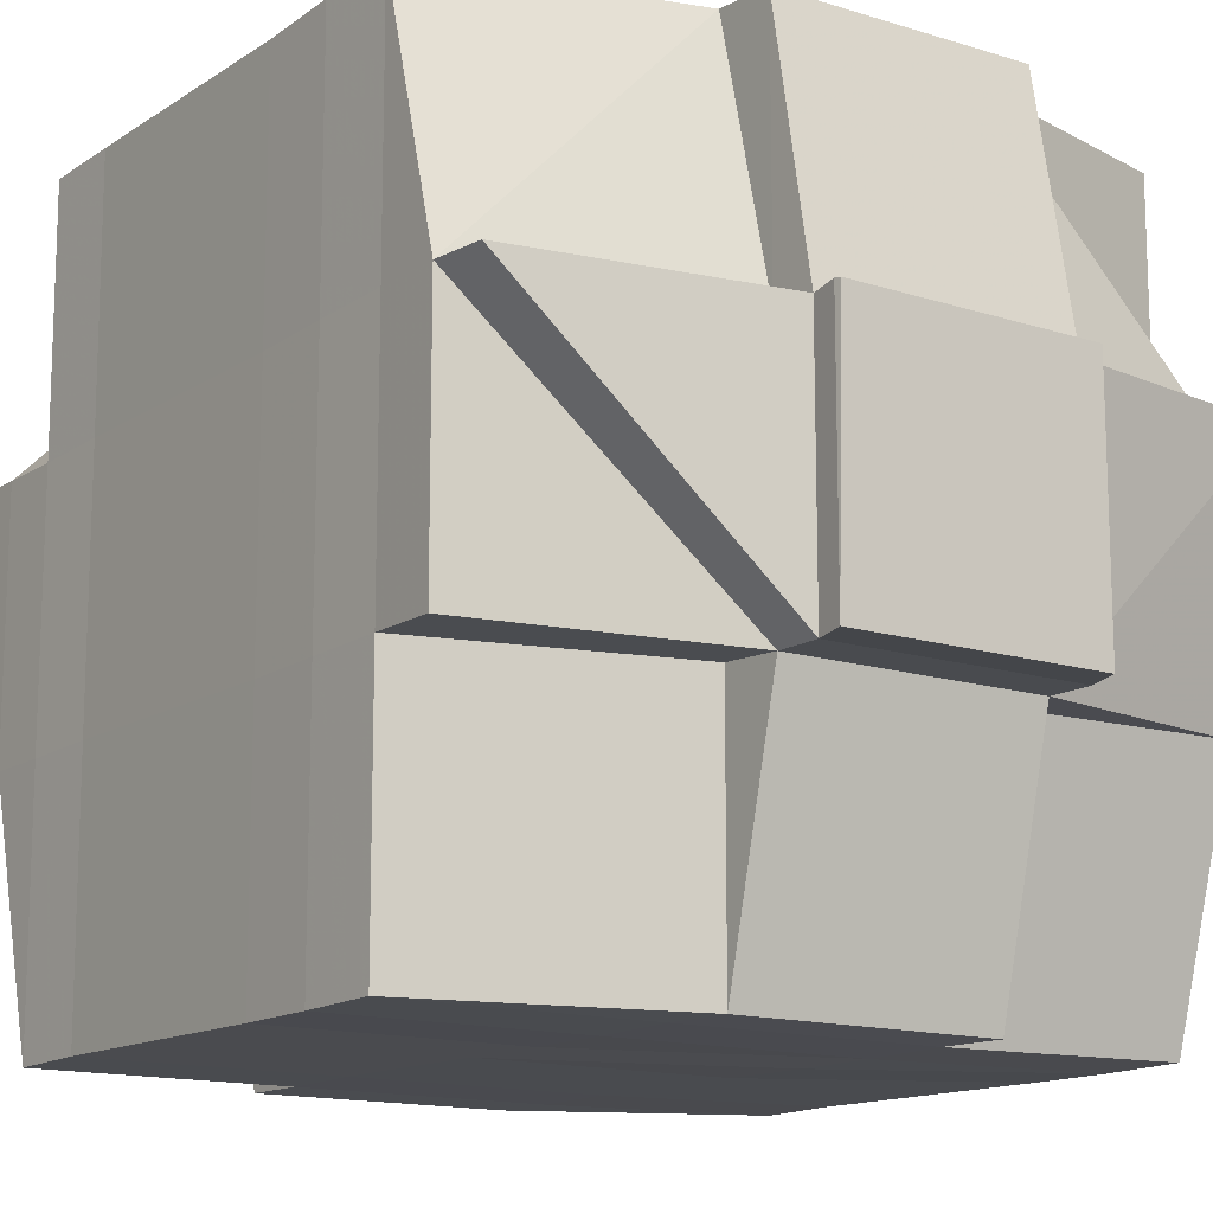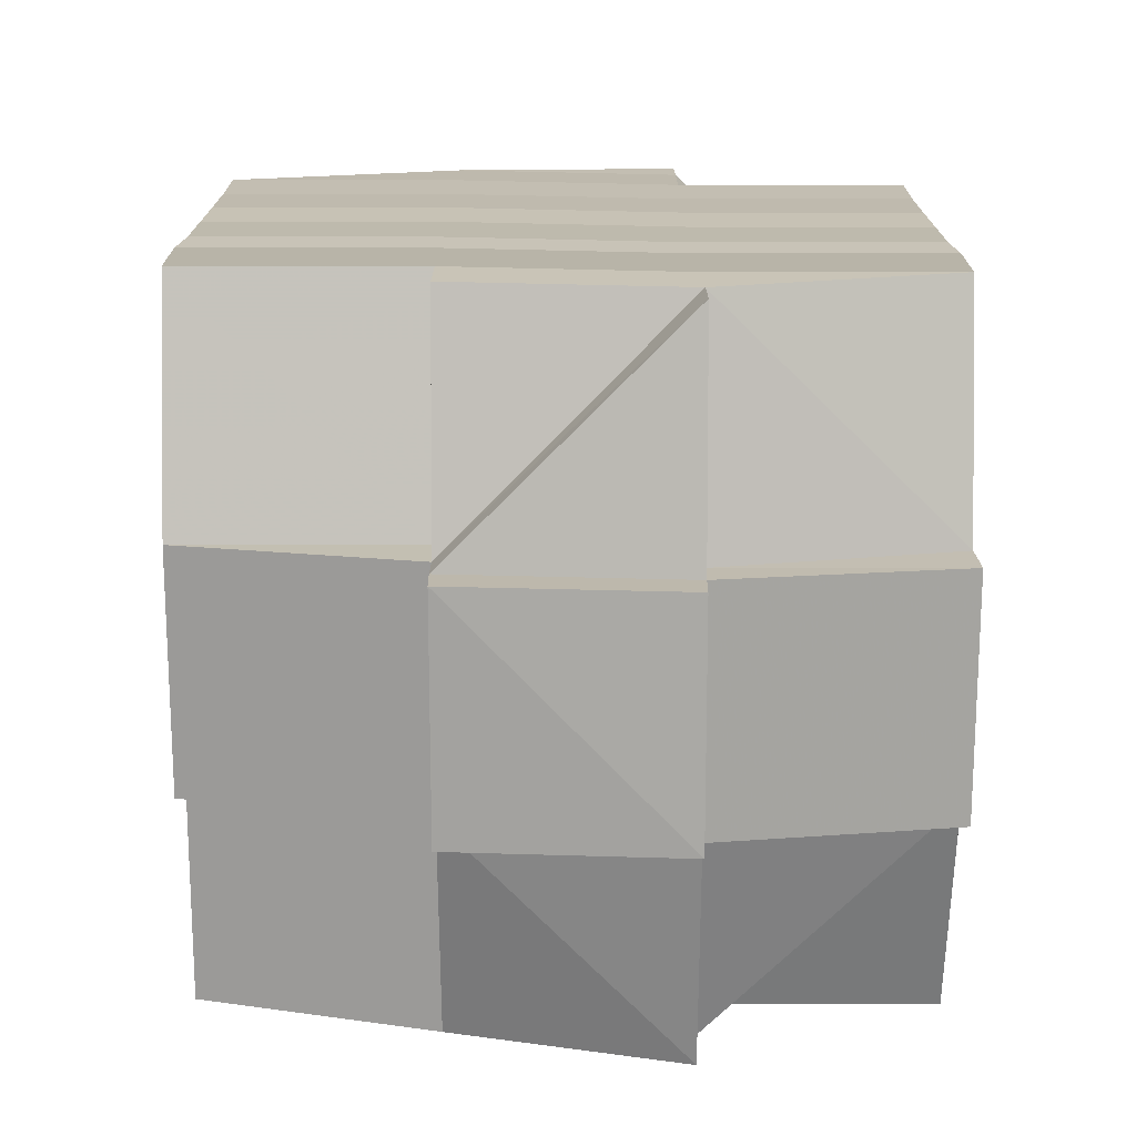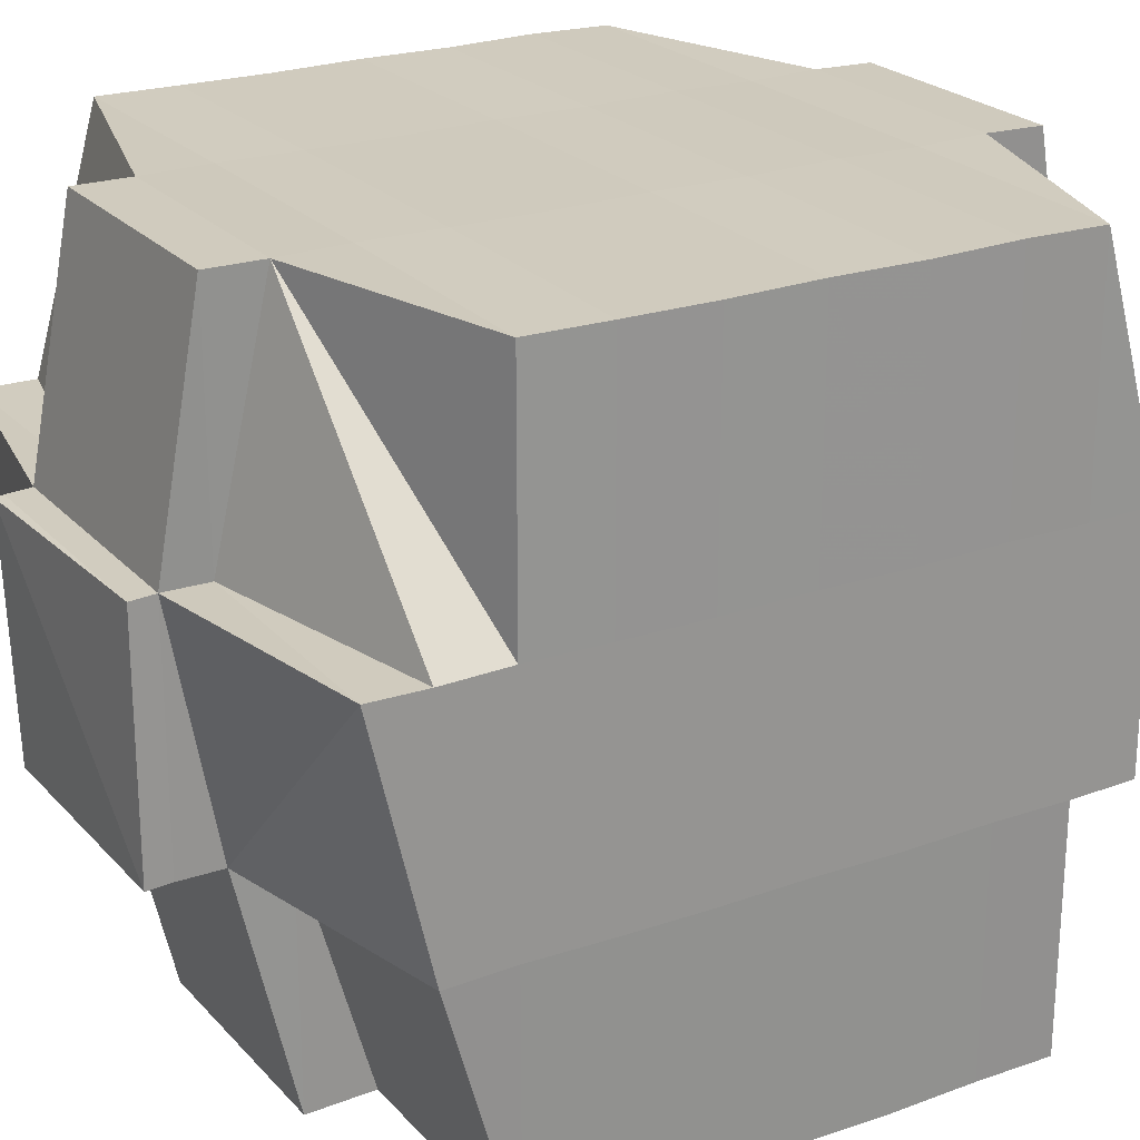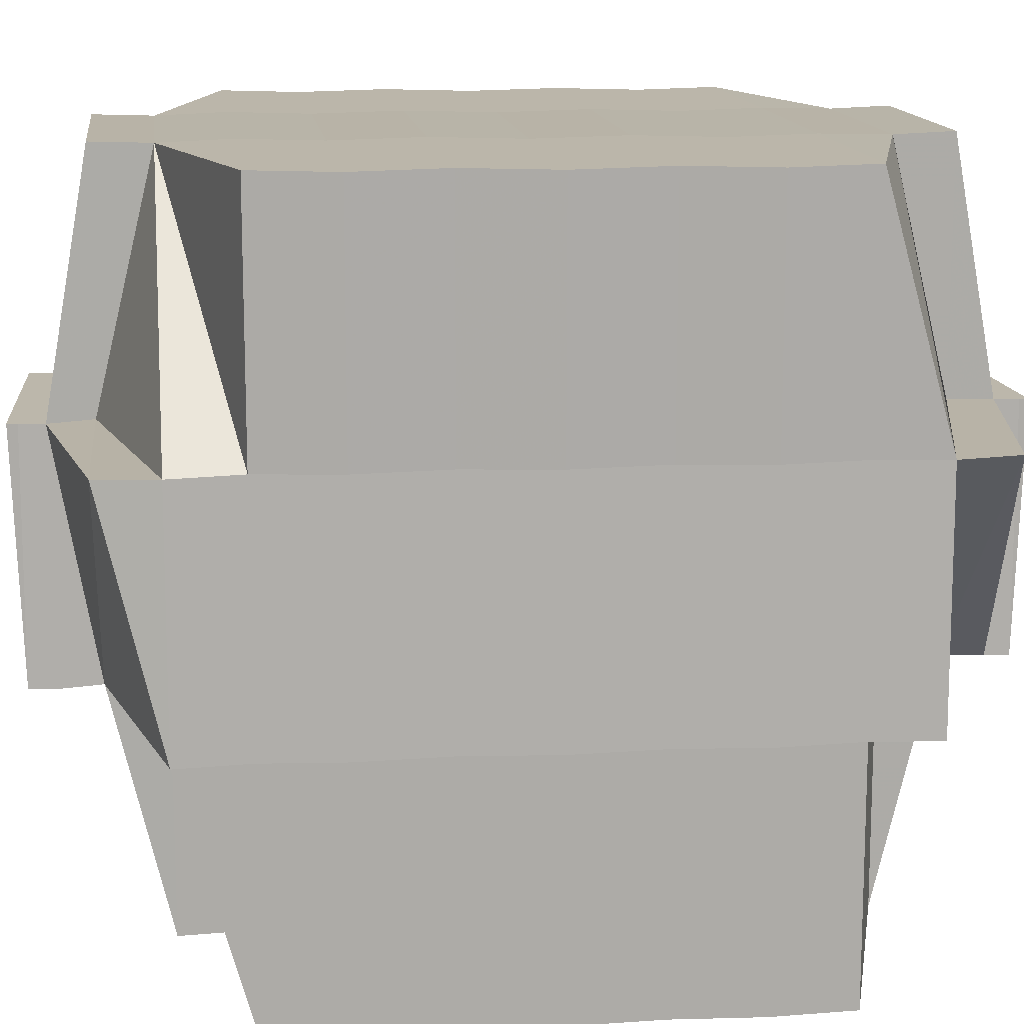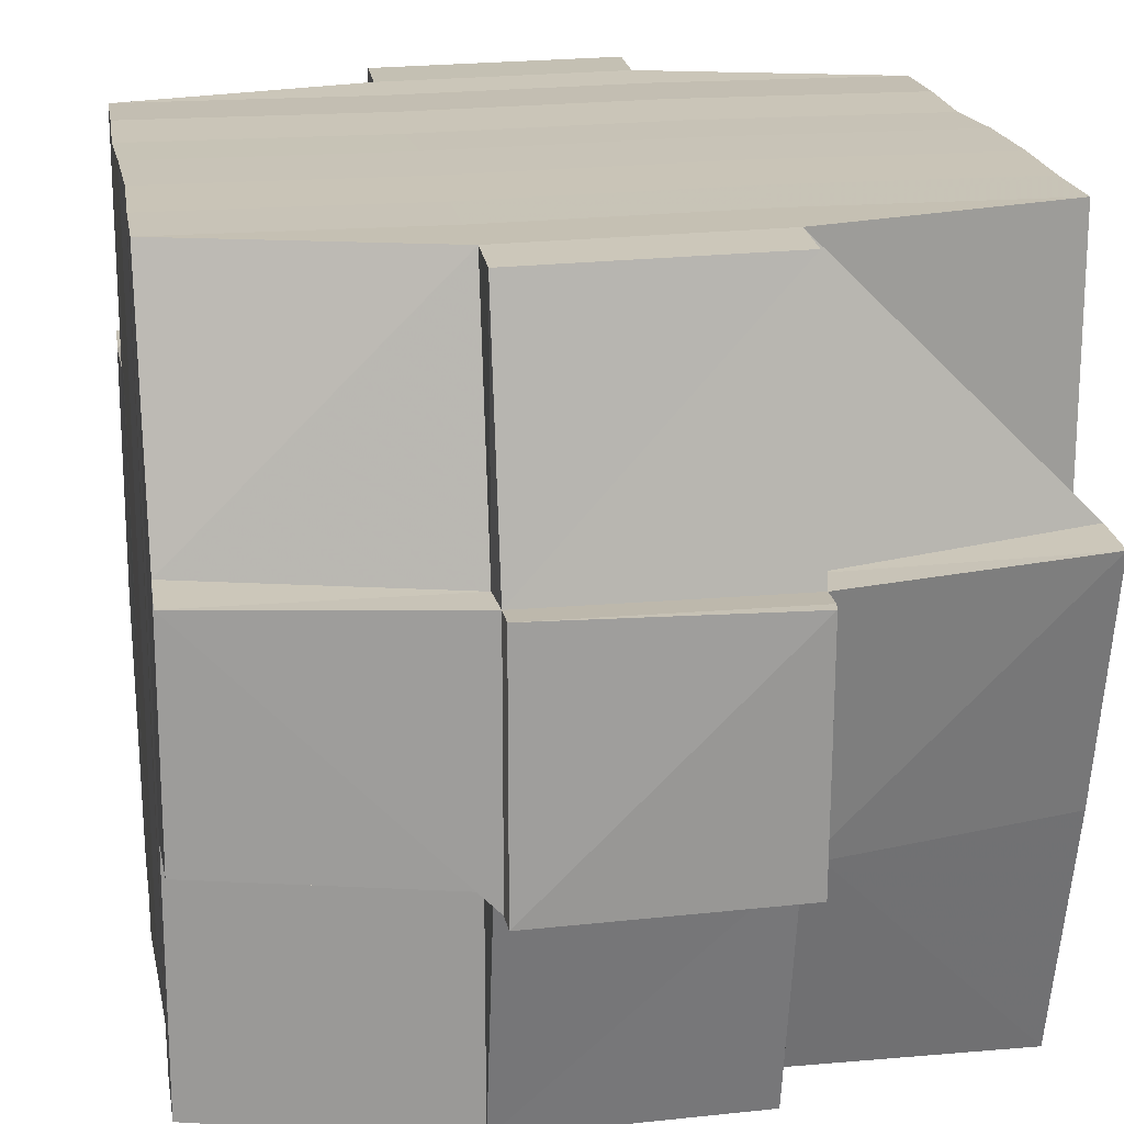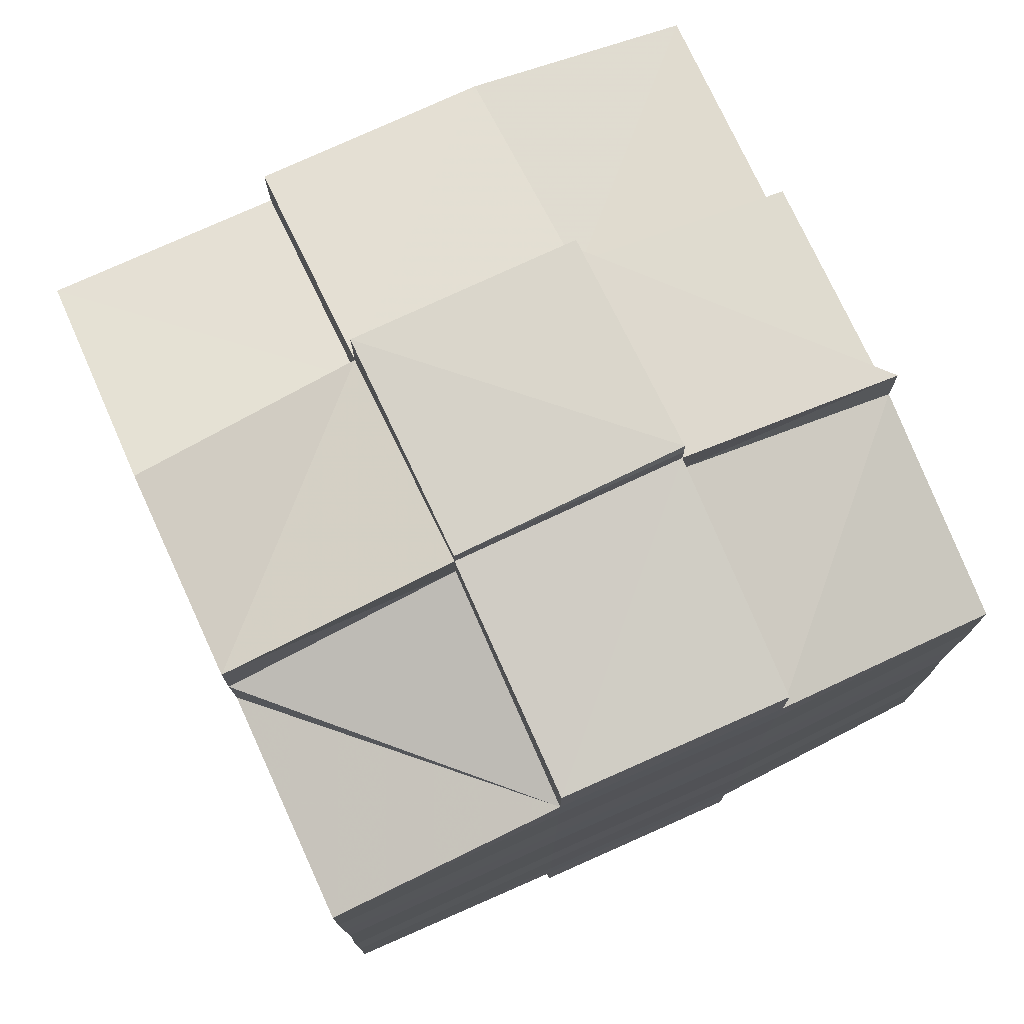
<metadata>
{"format":"obj","ext":"obj","renderer":"f3d","projection":"perspective","resolution":1024,"background":"white","views":[{"elev":-13.7,"azim":-34.9,"up":"+Y"},{"elev":-73.1,"azim":89.7,"up":"+Z"},{"elev":23.4,"azim":59.3,"up":"+Y"},{"elev":13.4,"azim":-96.9,"up":"+Y"},{"elev":19.5,"azim":170.2,"up":"+Y"},{"elev":75.6,"azim":155.2,"up":"+Z"}]}
</metadata>
<code>
o 4814
v 2168 1861 18.06
v 2168 1861 18.06
v 2168 1861 18.06
v 2168 1861 18.06
v 2168 1861 18.06
v 2168 1861 18.07
v 2168 1861 18.07
v 2168 1861 18.06
v 2168 1861 18.07
v 2168 1861 18.06
v 2168 1861 18.06
v 2168 1861 18.07
v 2168 1861 18.07
v 2168 1861 18.06
v 2168 1861 18.06
v 2168 1861 18.06
v 2168 1861 18.06
v 2168 1861 18.06
v 2168 1861 18.06
v 2168 1861 18.07
v 2168 1861 18.07
v 2168 1861 18.07
v 2168 1861 18.07
v 2168 1861 18.07
v 2168 1861 18.07
v 2168 1861 18.07
v 2168 1861 18.07
v 2168 1861 18.07
v 2168 1861 18.07
v 2168 1861 18.07
v 2168 1861 18.06
v 2168 1861 18.07
v 2168 1861 18.07
v 2168 1861 18.06
v 2168 1861 18.06
v 2168 1861 18.06
v 2168 1861 18.07
v 2168 1861 18.07
v 2168 1861 18.07
v 2168 1861 18.07
v 2168 1861 18.07
v 2168 1861 18.07
v 2168 1861 18.07
v 2168 1861 18.07
v 2168 1861 18.07
v 2168 1861 18.08
v 2168 1861 18.08
v 2168 1861 18.08
v 2168 1861 18.08
v 2168 1861 18.07
v 2168 1861 18.08
v 2168 1861 18.08
v 2168 1861 18.08
v 2168 1861 18.08
v 2168 1861 18.08
v 2168 1861 18.07
v 2168 1861 18.07
v 2168 1861 18.07
v 2168 1861 18.08
v 2168 1861 18.08
v 2168 1861 18.08
v 2168 1861 18.08
v 2168 1861 18.08
v 2168 1861 18.09
v 2168 1861 18.08
v 2168 1861 18.08
v 2168 1861 18.08
v 2168 1861 18.09
v 2168 1861 18.09
v 2168 1861 18.09
v 2168 1861 18.09
v 2168 1861 18.09
v 2168 1861 18.09
v 2168 1861 18.08
v 2168 1861 18.09
v 2168 1861 18.09
v 2168 1861 18.09
v 2168 1861 18.09
v 2168 1861 18.09
v 2168 1861 18.09
v 2168 1861 18.09
v 2168 1861 18.09
v 2168 1861 18.1
v 2168 1861 18.09
v 2168 1861 18.09
v 2168 1861 18.09
v 2168 1861 18.1
v 2168 1861 18.1
v 2168 1861 18.1
v 2168 1861 18.1
v 2168 1861 18.1
v 2168 1861 18.09
v 2168 1861 18.1
v 2168 1861 18.1
v 2168 1861 18.1
v 2168 1861 18.1
v 2168 1861 18.1
v 2168 1861 18.1
v 2168 1861 18.1
v 2168 1861 18.1
v 2168 1861 18.1
v 2168 1861 18.1
v 2168 1861 18.1
v 2168 1861 18.1
v 2168 1861 18.1
v 2168 1861 18.1
v 2168 1861 18.1
v 2168 1861 18.1
v 2168 1861 18.1
v 2168 1861 18.1
v 2168 1861 18.1
v 2168 1861 18.1
v 2168 1861 18.1
v 2168 1861 18.1
v 2168 1861 18.1
v 2168 1861 18.1
v 2168 1861 18.1
v 2168 1861 18.1
v 2168 1861 18.1
v 2168 1861 18.1
v 2168 1861 18.1
v 2168 1861 18.1
v 2168 1861 18.1
v 2168 1861 18.1
v 2168 1861 18.09
v 2168 1861 18.09
v 2168 1861 18.09
v 2168 1861 18.09
v 2168 1861 18.09
v 2168 1861 18.09
v 2168 1861 18.09
v 2168 1861 18.1
v 2168 1861 18.1
v 2168 1861 18.1
v 2168 1861 18.09
v 2168 1861 18.1
v 2168 1861 18.1
v 2168 1861 18.1
v 2168 1861 18.1
v 2168 1861 18.1
v 2168 1861 18.1
v 2168 1861 18.1
v 2168 1861 18.1
v 2168 1861 18.1
v 2168 1861 18.1
v 2168 1861 18.09
v 2168 1861 18.1
v 2168 1861 18.09
v 2168 1861 18.09
v 2168 1861 18.09
v 2168 1861 18.09
v 2168 1861 18.09
v 2168 1861 18.09
v 2168 1861 18.1
v 2168 1861 18.1
v 2168 1861 18.1
v 2168 1861 18.1
v 2168 1861 18.1
v 2168 1861 18.1
v 2168 1861 18.1
v 2168 1861 18.1
v 2168 1861 18.09
v 2168 1861 18.09
v 2168 1861 18.09
v 2168 1861 18.09
v 2168 1861 18.09
v 2168 1861 18.08
v 2168 1861 18.08
v 2168 1861 18.08
v 2168 1861 18.08
v 2168 1861 18.09
v 2168 1861 18.08
v 2168 1861 18.08
v 2168 1861 18.08
v 2168 1861 18.08
v 2168 1861 18.08
v 2168 1861 18.08
v 2168 1861 18.08
v 2168 1861 18.09
v 2168 1861 18.08
v 2168 1861 18.09
v 2168 1861 18.09
v 2168 1861 18.08
v 2168 1861 18.07
v 2168 1861 18.08
v 2168 1861 18.08
v 2168 1861 18.08
v 2168 1861 18.07
v 2168 1861 18.07
v 2168 1861 18.08
v 2168 1861 18.07
v 2168 1861 18.07
v 2168 1861 18.08
v 2168 1861 18.07
v 2168 1861 18.07
v 2168 1861 18.07
v 2168 1861 18.07
v 2168 1861 18.07
v 2168 1861 18.07
v 2168 1861 18.07
v 2168 1861 18.07
v 2168 1861 18.07
v 2168 1861 18.07
v 2168 1861 18.07
v 2168 1861 18.07
v 2168 1861 18.06
v 2168 1861 18.07
v 2168 1861 18.07
v 2168 1861 18.07
v 2168 1861 18.07
v 2168 1861 18.07
v 2168 1861 18.07
v 2168 1861 18.07
v 2168 1861 18.07
v 2168 1861 18.07
v 2168 1861 18.07
v 2168 1861 18.07
v 2168 1861 18.07
v 2168 1861 18.07
v 2168 1861 18.07
v 2168 1861 18.07
v 2168 1861 18.07
v 2168 1861 18.07
v 2168 1861 18.08
v 2168 1861 18.08
v 2168 1861 18.08
v 2168 1861 18.07
v 2168 1861 18.08
v 2168 1861 18.08
v 2168 1861 18.08
v 2168 1861 18.08
v 2168 1861 18.08
v 2168 1861 18.08
v 2168 1861 18.08
v 2168 1861 18.09
v 2168 1861 18.08
v 2168 1861 18.08
v 2168 1861 18.09
v 2168 1861 18.09
v 2168 1861 18.09
v 2168 1861 18.09
v 2168 1861 18.09
v 2168 1861 18.09
v 2168 1861 18.09
v 2168 1861 18.09
v 2168 1861 18.09
v 2168 1861 18.1
v 2168 1861 18.09
v 2168 1861 18.09
v 2168 1861 18.09
v 2168 1861 18.1
v 2168 1861 18.1
v 2168 1861 18.1
v 2168 1861 18.1
v 2168 1861 18.1
v 2168 1861 18.1
v 2168 1861 18.1
v 2168 1861 18.1
v 2168 1861 18.1
v 2168 1861 18.1
v 2168 1861 18.1
v 2168 1861 18.06
v 2168 1861 18.06
v 2168 1861 18.06
v 2168 1861 18.06
v 2168 1861 18.06
v 2168 1861 18.06
v 2168 1861 18.06
v 2168 1861 18.07
v 2168 1861 18.06
v 2168 1861 18.06
v 2168 1861 18.06
v 2168 1861 18.06
v 2168 1861 18.07
v 2168 1861 18.07
v 2168 1861 18.07
v 2168 1861 18.06
v 2168 1861 18.06
v 2168 1861 18.07
v 2168 1861 18.07
v 2168 1861 18.06
v 2168 1861 18.07
v 2168 1861 18.07
v 2168 1861 18.07
v 2168 1861 18.07
v 2168 1861 18.07
v 2168 1861 18.07
v 2168 1861 18.07
v 2168 1861 18.07
v 2168 1861 18.07
v 2168 1861 18.07
v 2168 1861 18.07
v 2168 1861 18.07
v 2168 1861 18.07
v 2168 1861 18.08
v 2168 1861 18.08
v 2168 1861 18.08
v 2168 1861 18.08
v 2168 1861 18.07
v 2168 1861 18.08
v 2168 1861 18.08
v 2168 1861 18.08
v 2168 1861 18.08
v 2168 1861 18.08
v 2168 1861 18.08
v 2168 1861 18.09
v 2168 1861 18.08
v 2168 1861 18.08
v 2168 1861 18.09
v 2168 1861 18.09
v 2168 1861 18.09
v 2168 1861 18.09
v 2168 1861 18.09
v 2168 1861 18.09
v 2168 1861 18.09
v 2168 1861 18.09
v 2168 1861 18.07
v 2168 1861 18.07
v 2168 1861 18.07
v 2168 1861 18.07
v 2168 1861 18.07
v 2168 1861 18.07
v 2168 1861 18.07
v 2168 1861 18.07
v 2168 1861 18.1
v 2168 1861 18.1
v 2168 1861 18.09
v 2168 1861 18.1
v 2168 1861 18.1
v 2168 1861 18.09
v 2168 1861 18.1
v 2168 1861 18.1
v 2168 1861 18.1
v 2168 1861 18.1
v 2168 1861 18.09
v 2168 1861 18.1
v 2168 1861 18.1
v 2168 1861 18.1
v 2168 1861 18.1
v 2168 1861 18.1
v 2168 1861 18.1
v 2168 1861 18.1
v 2168 1861 18.1
v 2168 1861 18.1
v 2168 1861 18.1
v 2168 1861 18.1
v 2168 1861 18.1
v 2168 1861 18.1
v 2168 1861 18.1
f 1 2 3
f 4 5 2
f 6 7 5
f 8 9 4
f 10 8 11
f 12 13 7
f 14 15 3
f 16 17 14
f 18 19 15
f 20 21 19
f 22 23 20
f 24 25 21
f 20 24 26
f 27 24 28
f 29 30 27
f 31 32 18
f 33 32 34
f 31 35 36
f 32 37 35
f 38 39 37
f 40 41 39
f 38 40 42
f 43 40 44
f 45 46 40
f 46 47 48
f 49 48 40
f 40 48 50
f 48 51 50
f 50 51 30
f 48 52 51
f 47 53 52
f 54 52 48
f 51 55 56
f 57 56 58
f 52 59 51
f 59 60 55
f 51 59 61
f 52 62 59
f 63 62 52
f 53 64 62
f 62 65 59
f 65 66 60
f 59 65 67
f 62 68 65
f 64 69 68
f 70 68 62
f 69 71 72
f 68 73 65
f 65 73 74
f 68 72 73
f 75 72 68
f 73 76 66
f 72 77 73
f 77 78 76
f 73 77 79
f 72 80 77
f 81 80 72
f 80 82 77
f 81 83 84
f 82 85 78
f 77 82 86
f 82 87 85
f 88 89 87
f 90 91 82
f 92 93 82
f 93 94 91
f 95 96 88
f 96 97 98
f 97 99 100
f 101 88 102
f 103 95 102
f 104 100 105
f 102 105 83
f 106 107 104
f 108 106 109
f 107 110 111
f 112 111 113
f 114 110 115
f 116 115 117
f 118 117 119
f 120 114 121
f 121 113 122
f 123 122 124
f 125 124 126
f 125 126 127
f 128 127 129
f 128 125 130
f 131 125 128
f 131 132 125
f 132 133 125
f 134 108 133
f 135 132 131
f 136 132 135
f 136 137 132
f 138 137 139
f 137 140 141
f 142 143 140
f 144 143 145
f 146 136 135
f 147 136 146
f 135 131 148
f 148 131 128
f 146 149 150
f 151 152 148
f 153 154 146
f 154 155 156
f 157 155 158
f 159 155 160
f 161 160 162
f 163 158 164
f 165 151 166
f 167 165 168
f 169 167 170
f 171 166 168
f 172 168 170
f 168 166 173
f 170 168 174
f 168 173 174
f 174 173 175
f 173 176 177
f 174 177 178
f 166 179 173
f 179 129 176
f 173 179 180
f 166 148 179
f 181 148 166
f 148 128 179
f 179 128 182
f 183 178 184
f 183 174 185
f 170 174 183
f 186 170 183
f 187 170 186
f 186 183 188
f 188 183 189
f 190 169 186
f 191 186 188
f 192 190 191
f 193 186 191
f 194 191 195
f 191 188 196
f 188 189 196
f 12 191 196
f 196 189 197
f 196 197 198
f 199 200 198
f 189 201 197
f 197 201 202
f 198 203 204
f 205 204 206
f 207 208 206
f 201 209 210
f 211 210 212
f 213 214 212
f 215 216 214
f 217 218 212
f 219 220 218
f 221 222 217
f 223 224 201
f 225 226 220
f 227 225 222
f 201 228 227
f 228 225 227
f 185 228 201
f 224 229 228
f 228 230 225
f 175 230 228
f 229 231 230
f 230 232 225
f 225 232 49
f 232 233 226
f 230 234 232
f 180 234 230
f 231 235 234
f 234 236 232
f 232 236 54
f 236 237 233
f 234 238 236
f 182 238 234
f 235 239 238
f 238 240 236
f 236 240 63
f 240 241 237
f 238 242 240
f 130 242 238
f 239 243 242
f 242 244 240
f 240 244 70
f 244 245 241
f 242 246 244
f 243 247 246
f 248 246 242
f 246 249 244
f 244 249 75
f 249 250 245
f 249 251 250
f 246 252 249
f 252 102 249
f 133 252 246
f 133 253 252
f 254 253 255
f 253 256 257
f 258 259 256
f 260 259 261
f 262 263 264
f 263 265 266
f 262 267 268
f 267 269 270
f 271 270 272
f 273 274 271
f 274 275 276
f 277 273 278
f 279 280 281
f 282 283 281
f 284 285 283
f 286 287 284
f 288 12 284
f 288 289 12
f 289 290 285
f 291 289 288
f 24 291 288
f 292 291 293
f 294 295 291
f 291 296 289
f 61 296 291
f 295 297 296
f 296 298 289
f 289 298 299
f 298 300 290
f 296 301 298
f 67 301 296
f 297 302 301
f 301 303 298
f 298 303 193
f 303 304 300
f 301 305 303
f 74 305 301
f 302 306 305
f 305 307 303
f 303 307 187
f 307 308 304
f 305 309 307
f 79 309 305
f 306 310 309
f 309 311 307
f 307 311 172
f 311 312 308
f 309 313 311
f 310 314 313
f 86 313 309
f 315 150 312
f 313 315 311
f 311 315 171
f 313 316 315
f 163 316 313
f 316 146 315
f 315 146 181
f 317 318 319
f 320 321 322
f 323 324 321
f 325 326 327
f 328 329 330
f 331 332 329
f 333 334 335
f 336 337 338
f 339 340 337
f 341 342 340
f 94 343 339
f 343 341 344
f 98 344 339
f 345 346 347
f 347 348 349

</code>
